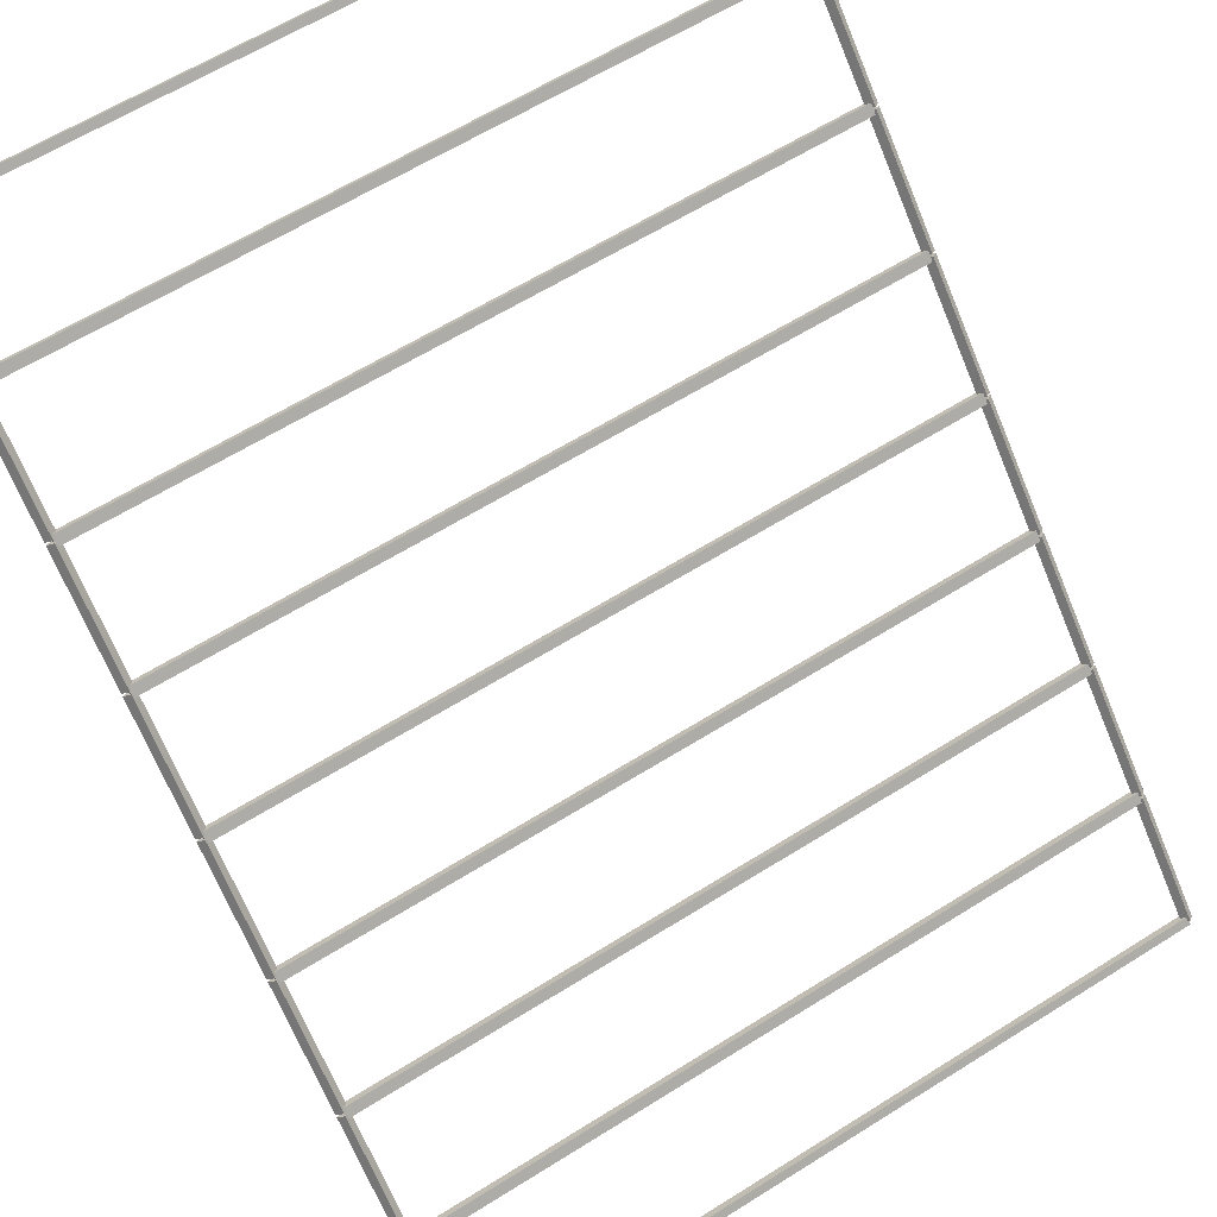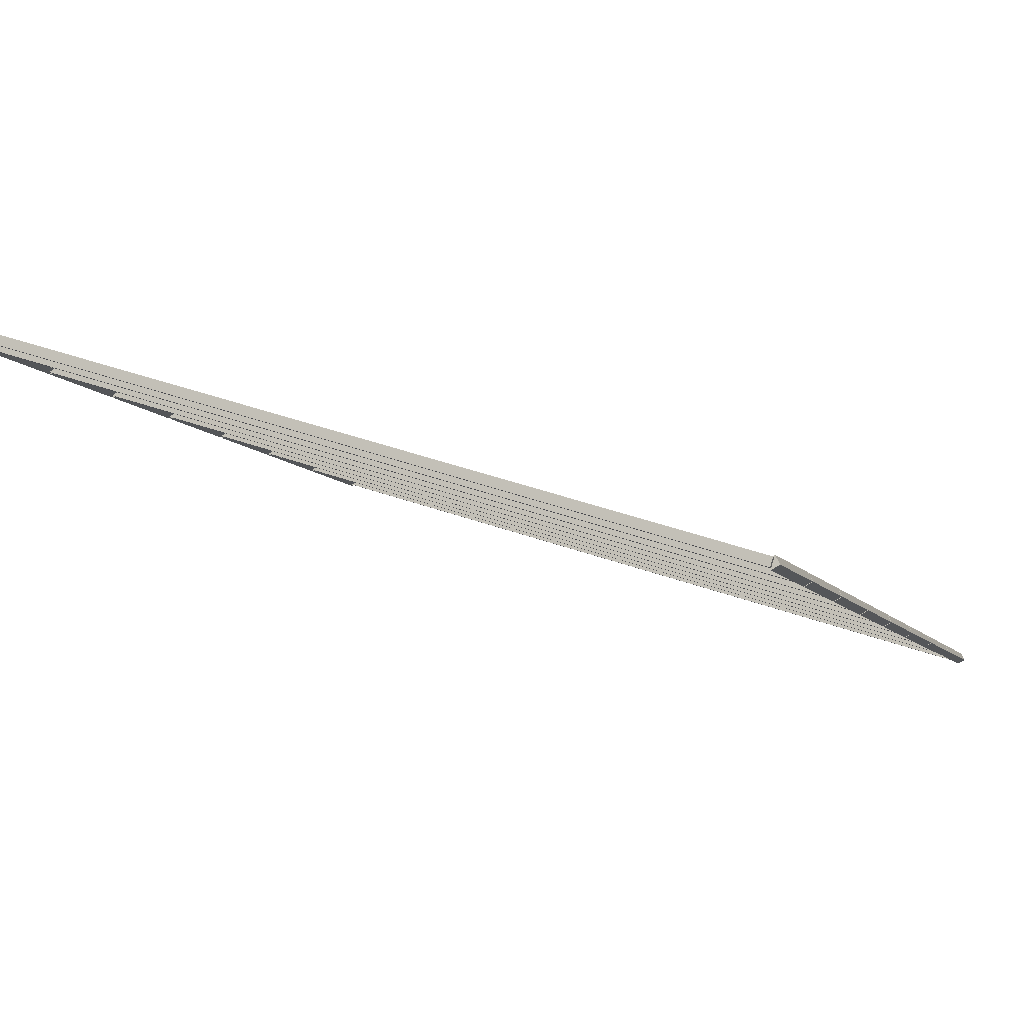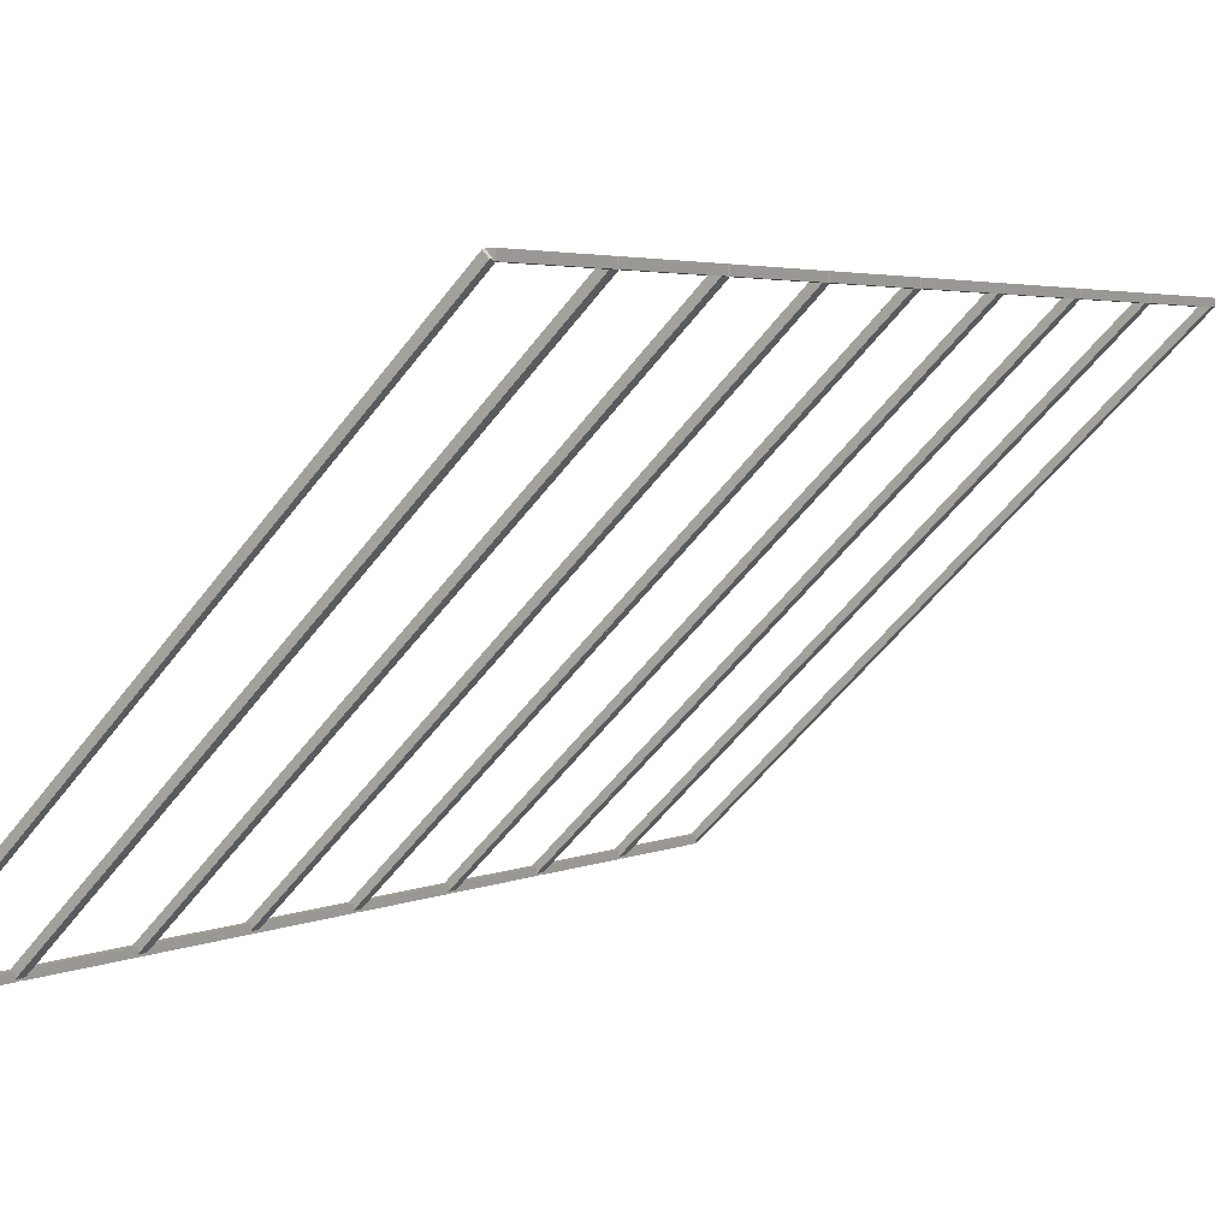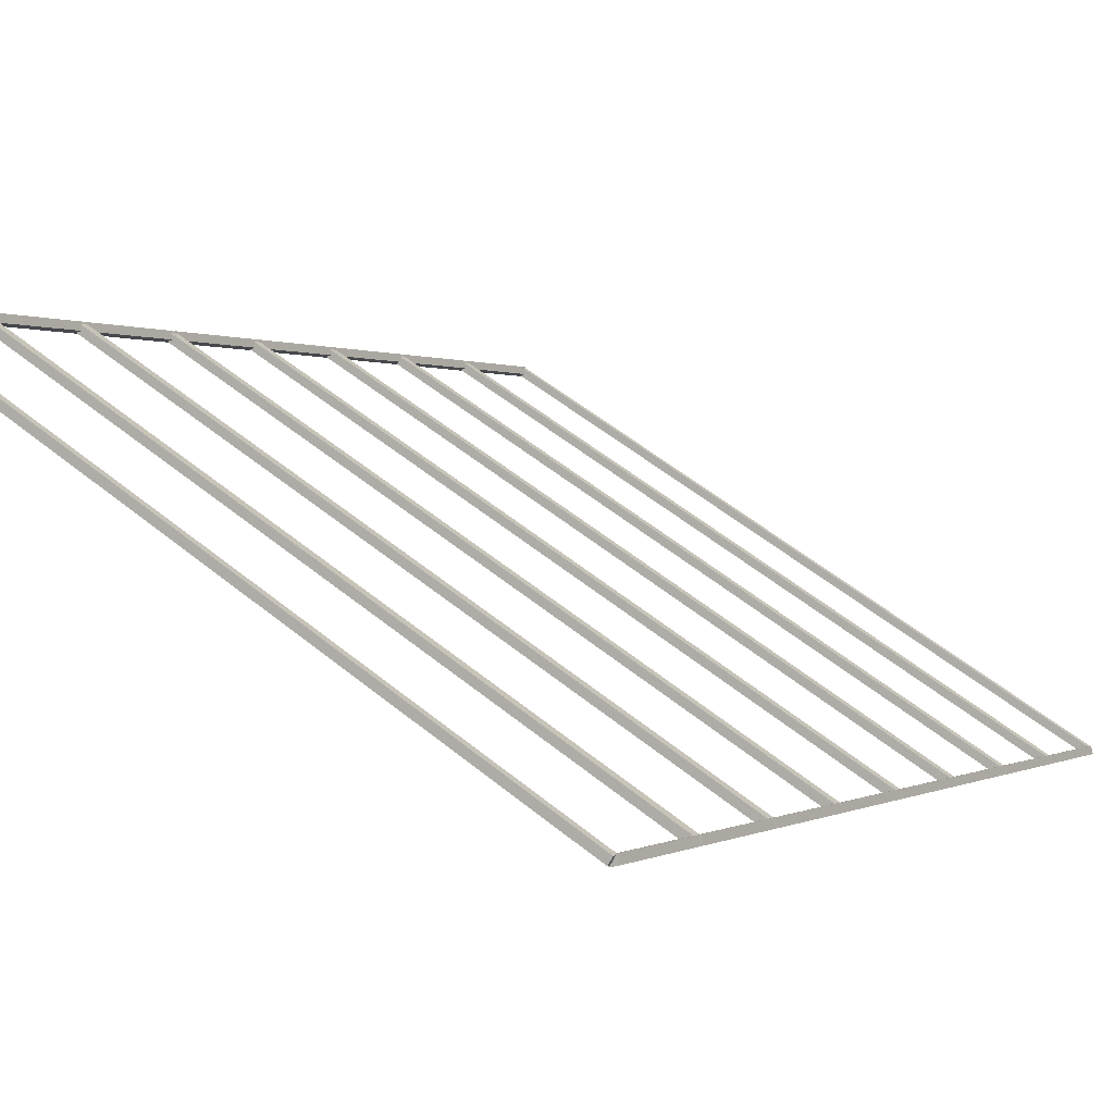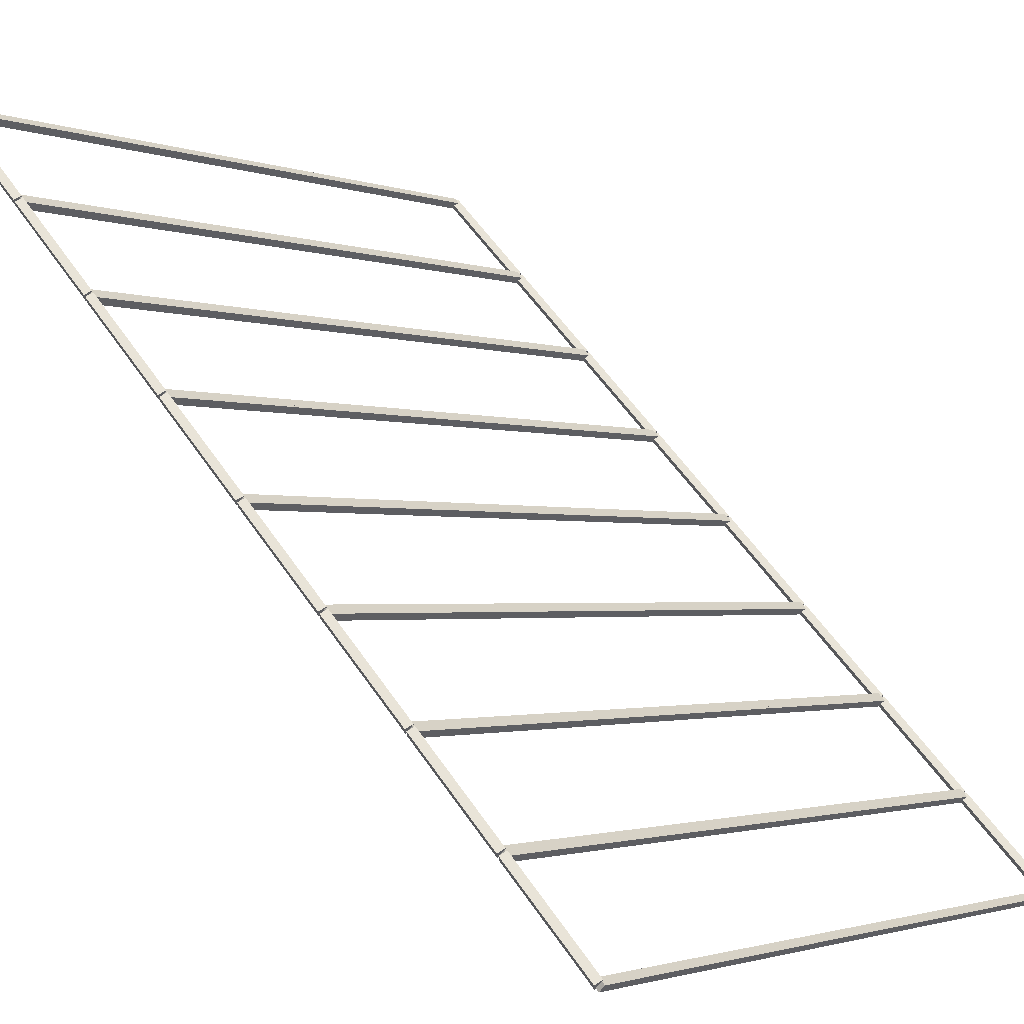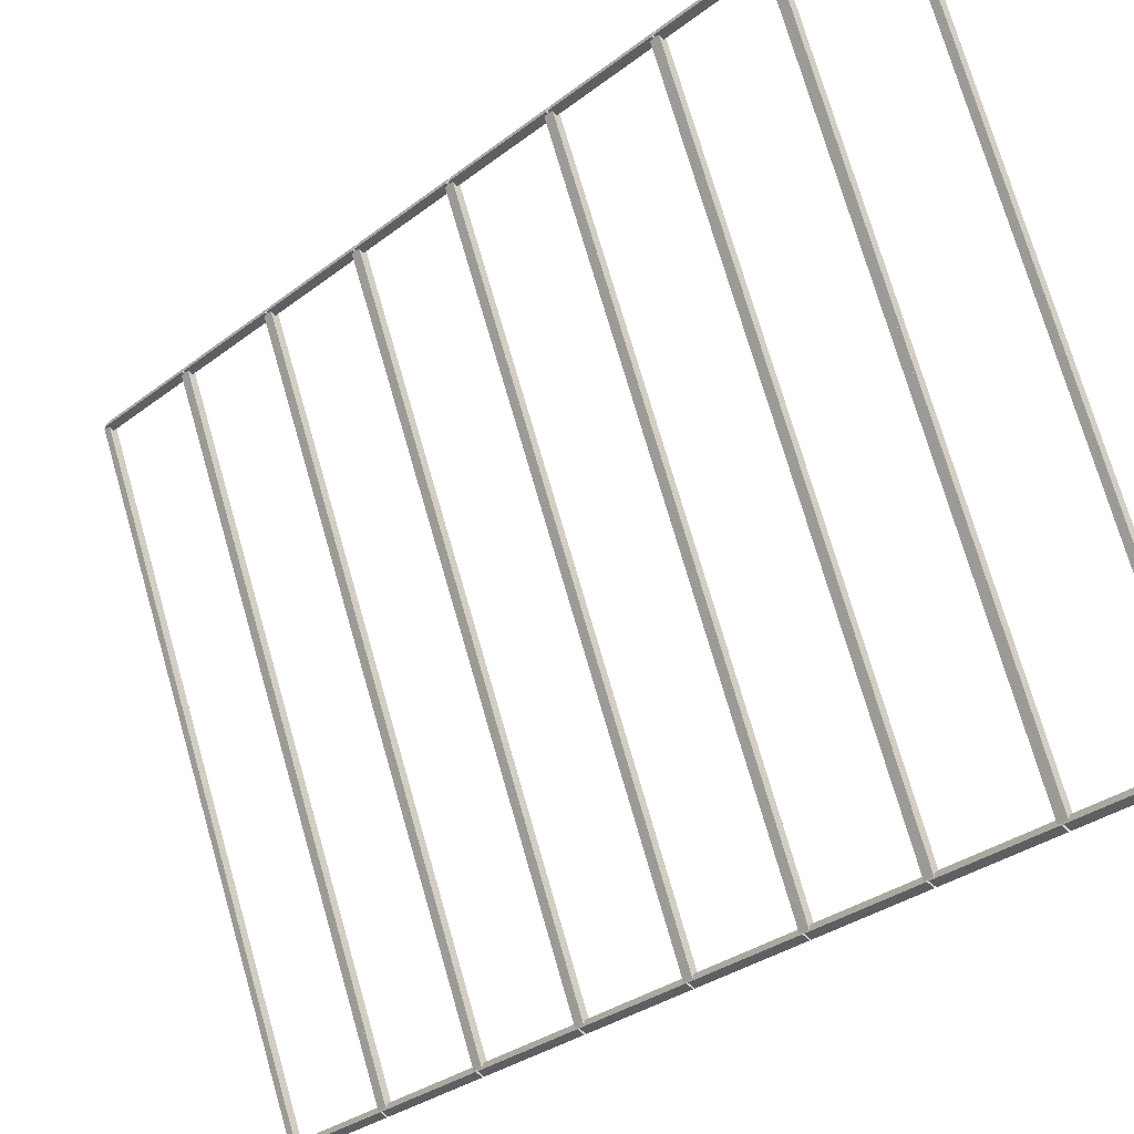
<metadata>
{"format":"obj","ext":"obj","renderer":"f3d","projection":"perspective","resolution":1024,"background":"white","views":[{"elev":61.3,"azim":147.3,"up":"+Y"},{"elev":40.5,"azim":-155.9,"up":"+Z"},{"elev":-55.5,"azim":53.4,"up":"+Z"},{"elev":53.6,"azim":41.0,"up":"+Y"},{"elev":-1.7,"azim":-52.2,"up":"+Z"},{"elev":73.8,"azim":73.9,"up":"+Z"}]}
</metadata>
<code>
g boudary_original_30
v 12.7 38.2 0.02797
v 12.7 38.1 0.128
v 12.7 38 0.02797
v 12.7 38.1 -0.07203
v 0 38.2 0.02797
v 0 38.1 0.128
v 0 38 0.02797
v 0 38.1 -0.07203
f 1 2 3 4
f 6 2 1 5
f 5 1 4 8
f 6 5 8 7
f 8 4 3 7
f 7 3 2 6
g boudary_original_30
v 12.8 39.66 1.587
v 12.7 39.73 1.517
v 12.6 39.66 1.587
v 12.7 39.59 1.658
v 12.8 38.1 0.02797
v 12.7 38.17 -0.04274
v 12.6 38.1 0.02797
v 12.7 38.03 0.09868
f 9 10 11 12
f 14 10 9 13
f 13 9 12 16
f 14 13 16 15
f 16 12 11 15
f 15 11 10 14
g boudary_original_30
v 0 39.76 1.587
v 0 39.66 1.487
v 0 39.56 1.587
v 0 39.66 1.687
v 12.7 39.76 1.587
v 12.7 39.66 1.487
v 12.7 39.56 1.587
v 12.7 39.66 1.687
f 17 18 19 20
f 22 18 17 21
f 21 17 20 24
f 22 21 24 23
f 24 20 19 23
f 23 19 18 22
g boudary_original_30
v 0.1 38.1 0.02797
v -1.044e-14 38.03 0.09868
v -0.1 38.1 0.02797
v 3.109e-14 38.17 -0.04274
v 0.1 39.66 1.587
v -1.044e-14 39.59 1.658
v -0.1 39.66 1.587
v 3.109e-14 39.73 1.517
f 25 26 27 28
f 30 26 25 29
f 29 25 28 32
f 30 29 32 31
f 32 28 27 31
f 31 27 26 30
g boudary_original_30
v 0.1 41.25 3.175
v -1.044e-14 41.32 3.104
v -0.1 41.25 3.175
v 3.109e-14 41.18 3.246
v 0.1 39.69 1.615
v -1.044e-14 39.76 1.545
v -0.1 39.69 1.615
v 3.109e-14 39.62 1.686
f 33 34 35 36
f 38 34 33 37
f 37 33 36 40
f 38 37 40 39
f 40 36 35 39
f 39 35 34 38
g boudary_original_30
v 12.7 41.35 3.175
v 12.7 41.25 3.275
v 12.7 41.15 3.175
v 12.7 41.25 3.075
v 0 41.35 3.175
v 0 41.25 3.275
v 0 41.15 3.175
v 0 41.25 3.075
f 41 42 43 44
f 46 42 41 45
f 45 41 44 48
f 46 45 48 47
f 48 44 43 47
f 47 43 42 46
g boudary_original_30
v 12.8 39.69 1.615
v 12.7 39.62 1.686
v 12.6 39.69 1.615
v 12.7 39.76 1.545
v 12.8 41.25 3.175
v 12.7 41.18 3.246
v 12.6 41.25 3.175
v 12.7 41.32 3.104
f 49 50 51 52
f 54 50 49 53
f 53 49 52 56
f 54 53 56 55
f 56 52 51 55
f 55 51 50 54
g boudary_original_30
v 0 39.79 1.615
v 0 39.69 1.515
v 0 39.59 1.615
v 0 39.69 1.715
v 12.7 39.79 1.615
v 12.7 39.69 1.515
v 12.7 39.59 1.615
v 12.7 39.69 1.715
f 57 58 59 60
f 62 58 57 61
f 61 57 60 64
f 62 61 64 63
f 64 60 59 63
f 63 59 58 62
g boudary_original_30
v 12.7 41.38 3.203
v 12.7 41.27 3.303
v 12.7 41.17 3.203
v 12.7 41.27 3.103
v 0 41.38 3.203
v 0 41.27 3.303
v 0 41.17 3.203
v 0 41.27 3.103
f 65 66 67 68
f 70 66 65 69
f 69 65 68 72
f 70 69 72 71
f 72 68 67 71
f 71 67 66 70
g boudary_original_30
v 12.8 42.83 4.763
v 12.7 42.91 4.692
v 12.6 42.83 4.763
v 12.7 42.76 4.833
v 12.8 41.27 3.203
v 12.7 41.35 3.132
v 12.6 41.27 3.203
v 12.7 41.2 3.274
f 73 74 75 76
f 78 74 73 77
f 77 73 76 80
f 78 77 80 79
f 80 76 75 79
f 79 75 74 78
g boudary_original_30
v 0 42.93 4.763
v 0 42.83 4.663
v 0 42.73 4.763
v 0 42.83 4.863
v 12.7 42.93 4.763
v 12.7 42.83 4.663
v 12.7 42.73 4.763
v 12.7 42.83 4.863
f 81 82 83 84
f 86 82 81 85
f 85 81 84 88
f 86 85 88 87
f 88 84 83 87
f 87 83 82 86
g boudary_original_30
v 0.1 41.27 3.203
v -1.044e-14 41.2 3.274
v -0.1 41.27 3.203
v 3.109e-14 41.35 3.132
v 0.1 42.83 4.763
v -1.044e-14 42.76 4.833
v -0.1 42.83 4.763
v 3.109e-14 42.91 4.692
f 89 90 91 92
f 94 90 89 93
f 93 89 92 96
f 94 93 96 95
f 96 92 91 95
f 95 91 90 94
g boudary_original_30
v 12.7 42.96 4.79
v 12.7 42.86 4.89
v 12.7 42.76 4.79
v 12.7 42.86 4.69
v 0 42.96 4.79
v 0 42.86 4.89
v 0 42.76 4.79
v 0 42.86 4.69
f 97 98 99 100
f 102 98 97 101
f 101 97 100 104
f 102 101 104 103
f 104 100 99 103
f 103 99 98 102
g boudary_original_30
v 12.8 44.42 6.35
v 12.7 44.49 6.279
v 12.6 44.42 6.35
v 12.7 44.35 6.421
v 12.8 42.86 4.79
v 12.7 42.93 4.72
v 12.6 42.86 4.79
v 12.7 42.79 4.861
f 105 106 107 108
f 110 106 105 109
f 109 105 108 112
f 110 109 112 111
f 112 108 107 111
f 111 107 106 110
g boudary_original_30
v 0 44.52 6.35
v 0 44.42 6.25
v 0 44.32 6.35
v 0 44.42 6.45
v 12.7 44.52 6.35
v 12.7 44.42 6.25
v 12.7 44.32 6.35
v 12.7 44.42 6.45
f 113 114 115 116
f 118 114 113 117
f 117 113 116 120
f 118 117 120 119
f 120 116 115 119
f 119 115 114 118
g boudary_original_30
v 0.1 42.86 4.79
v -1.044e-14 42.79 4.861
v -0.1 42.86 4.79
v 3.109e-14 42.93 4.72
v 0.1 44.42 6.35
v -1.044e-14 44.35 6.421
v -0.1 44.42 6.35
v 3.109e-14 44.49 6.279
f 121 122 123 124
f 126 122 121 125
f 125 121 124 128
f 126 125 128 127
f 128 124 123 127
f 127 123 122 126
g boudary_original_30
v 12.7 44.55 6.378
v 12.7 44.45 6.478
v 12.7 44.35 6.378
v 12.7 44.45 6.278
v 0 44.55 6.378
v 0 44.45 6.478
v 0 44.35 6.378
v 0 44.45 6.278
f 129 130 131 132
f 134 130 129 133
f 133 129 132 136
f 134 133 136 135
f 136 132 131 135
f 135 131 130 134
g boudary_original_30
v 12.8 46.01 7.937
v 12.7 46.08 7.867
v 12.6 46.01 7.937
v 12.7 45.94 8.008
v 12.8 44.45 6.378
v 12.7 44.52 6.307
v 12.6 44.45 6.378
v 12.7 44.38 6.449
f 137 138 139 140
f 142 138 137 141
f 141 137 140 144
f 142 141 144 143
f 144 140 139 143
f 143 139 138 142
g boudary_original_30
v 0 46.11 7.937
v 0 46.01 7.837
v 0 45.91 7.937
v 0 46.01 8.037
v 12.7 46.11 7.937
v 12.7 46.01 7.837
v 12.7 45.91 7.937
v 12.7 46.01 8.037
f 145 146 147 148
f 150 146 145 149
f 149 145 148 152
f 150 149 152 151
f 152 148 147 151
f 151 147 146 150
g boudary_original_30
v 0.1 44.45 6.378
v -1.044e-14 44.38 6.449
v -0.1 44.45 6.378
v 3.109e-14 44.52 6.307
v 0.1 46.01 7.937
v -1.044e-14 45.94 8.008
v -0.1 46.01 7.937
v 3.109e-14 46.08 7.867
f 153 154 155 156
f 158 154 153 157
f 157 153 156 160
f 158 157 160 159
f 160 156 155 159
f 159 155 154 158
g boudary_original_30
v 0.1 47.6 9.525
v -1.044e-14 47.67 9.454
v -0.1 47.6 9.525
v 3.109e-14 47.53 9.596
v 0.1 46.04 7.965
v -1.044e-14 46.11 7.895
v -0.1 46.04 7.965
v 3.109e-14 45.97 8.036
f 161 162 163 164
f 166 162 161 165
f 165 161 164 168
f 166 165 168 167
f 168 164 163 167
f 167 163 162 166
g boudary_original_30
v 12.7 47.7 9.525
v 12.7 47.6 9.625
v 12.7 47.5 9.525
v 12.7 47.6 9.425
v 0 47.7 9.525
v 0 47.6 9.625
v 0 47.5 9.525
v 0 47.6 9.425
f 169 170 171 172
f 174 170 169 173
f 173 169 172 176
f 174 173 176 175
f 176 172 171 175
f 175 171 170 174
g boudary_original_30
v 12.8 46.04 7.965
v 12.7 45.97 8.036
v 12.6 46.04 7.965
v 12.7 46.11 7.895
v 12.8 47.6 9.525
v 12.7 47.53 9.596
v 12.6 47.6 9.525
v 12.7 47.67 9.454
f 177 178 179 180
f 182 178 177 181
f 181 177 180 184
f 182 181 184 183
f 184 180 179 183
f 183 179 178 182
g boudary_original_30
v 0 46.14 7.965
v 0 46.04 7.865
v 0 45.94 7.965
v 0 46.04 8.065
v 12.7 46.14 7.965
v 12.7 46.04 7.865
v 12.7 45.94 7.965
v 12.7 46.04 8.065
f 185 186 187 188
f 190 186 185 189
f 189 185 188 192
f 190 189 192 191
f 192 188 187 191
f 191 187 186 190
g boudary_original_30
v 0.1 49.18 11.11
v -1.044e-14 49.26 11.04
v -0.1 49.18 11.11
v 3.109e-14 49.11 11.18
v 0.1 47.63 9.553
v -1.044e-14 47.7 9.482
v -0.1 47.63 9.553
v 3.109e-14 47.55 9.624
f 193 194 195 196
f 198 194 193 197
f 197 193 196 200
f 198 197 200 199
f 200 196 195 199
f 199 195 194 198
g boudary_original_30
v 12.7 49.28 11.11
v 12.7 49.18 11.21
v 12.7 49.08 11.11
v 12.7 49.18 11.01
v 0 49.28 11.11
v 0 49.18 11.21
v 0 49.08 11.11
v 0 49.18 11.01
f 201 202 203 204
f 206 202 201 205
f 205 201 204 208
f 206 205 208 207
f 208 204 203 207
f 207 203 202 206
g boudary_original_30
v 12.8 47.63 9.553
v 12.7 47.55 9.624
v 12.6 47.63 9.553
v 12.7 47.7 9.482
v 12.8 49.18 11.11
v 12.7 49.11 11.18
v 12.6 49.18 11.11
v 12.7 49.26 11.04
f 209 210 211 212
f 214 210 209 213
f 213 209 212 216
f 214 213 216 215
f 216 212 211 215
f 215 211 210 214
g boudary_original_30
v 0 47.73 9.553
v 0 47.63 9.453
v 0 47.53 9.553
v 0 47.63 9.653
v 12.7 47.73 9.553
v 12.7 47.63 9.453
v 12.7 47.53 9.553
v 12.7 47.63 9.653
f 217 218 219 220
f 222 218 217 221
f 221 217 220 224
f 222 221 224 223
f 224 220 219 223
f 223 219 218 222
g boudary_original_30
v 12.7 49.31 11.14
v 12.7 49.21 11.24
v 12.7 49.11 11.14
v 12.7 49.21 11.04
v 0 49.31 11.14
v 0 49.21 11.24
v 0 49.11 11.14
v 0 49.21 11.04
f 225 226 227 228
f 230 226 225 229
f 229 225 228 232
f 230 229 232 231
f 232 228 227 231
f 231 227 226 230
g boudary_original_30
v 12.8 50.77 12.7
v 12.7 50.84 12.63
v 12.6 50.77 12.7
v 12.7 50.7 12.77
v 12.8 49.21 11.14
v 12.7 49.28 11.07
v 12.6 49.21 11.14
v 12.7 49.14 11.21
f 233 234 235 236
f 238 234 233 237
f 237 233 236 240
f 238 237 240 239
f 240 236 235 239
f 239 235 234 238
g boudary_original_30
v 0 50.87 12.7
v 0 50.77 12.6
v 0 50.67 12.7
v 0 50.77 12.8
v 12.7 50.87 12.7
v 12.7 50.77 12.6
v 12.7 50.67 12.7
v 12.7 50.77 12.8
f 241 242 243 244
f 246 242 241 245
f 245 241 244 248
f 246 245 248 247
f 248 244 243 247
f 247 243 242 246
g boudary_original_30
v 0.1 49.21 11.14
v -1.192e-07 49.14 11.21
v -0.1 49.21 11.14
v 1.192e-07 49.28 11.07
v 0.1 50.77 12.7
v -1.192e-07 50.7 12.77
v -0.1 50.77 12.7
v 1.192e-07 50.84 12.63
f 249 250 251 252
f 254 250 249 253
f 253 249 252 256
f 254 253 256 255
f 256 252 251 255
f 255 251 250 254

</code>
